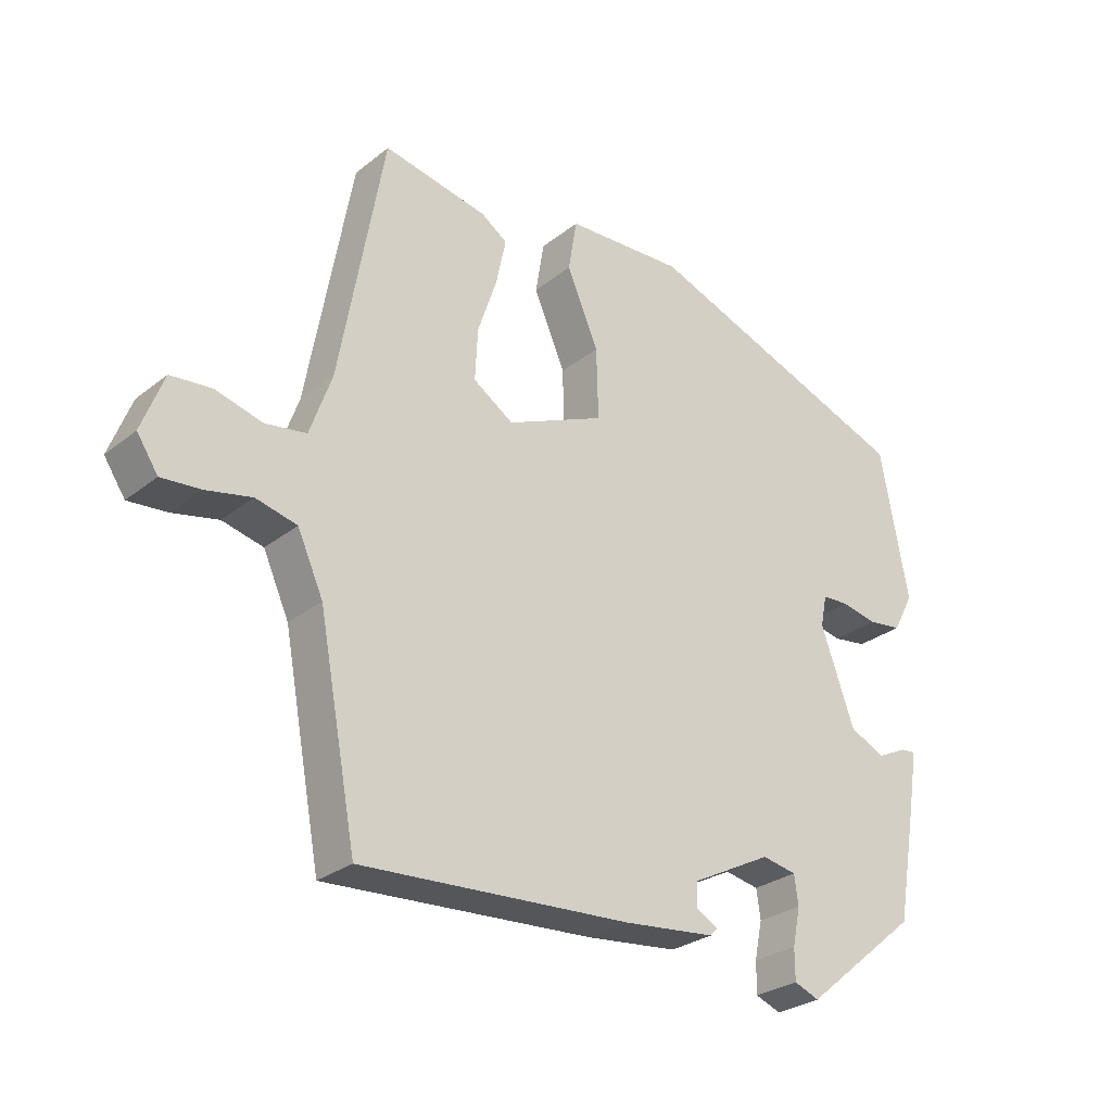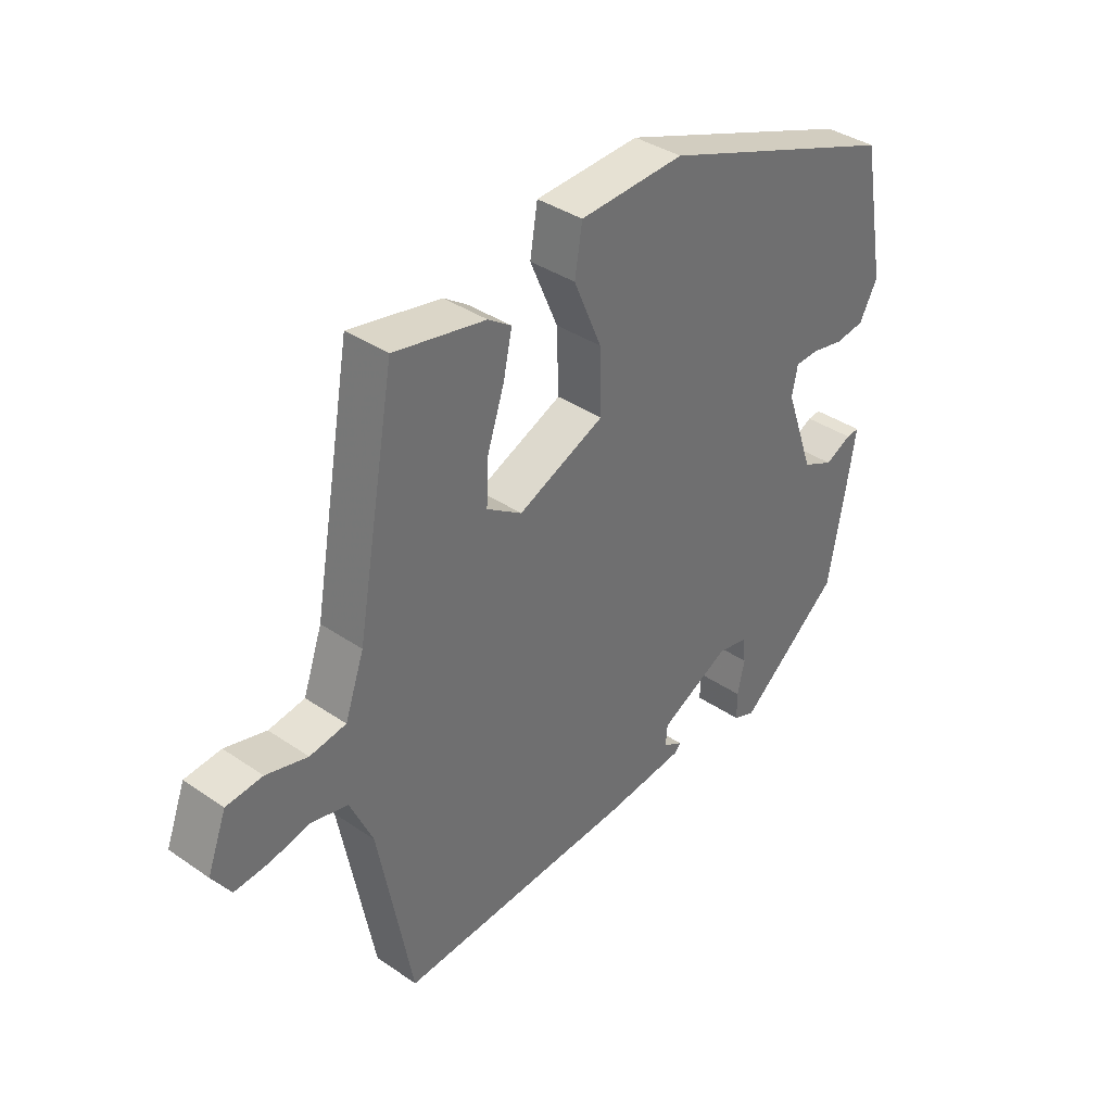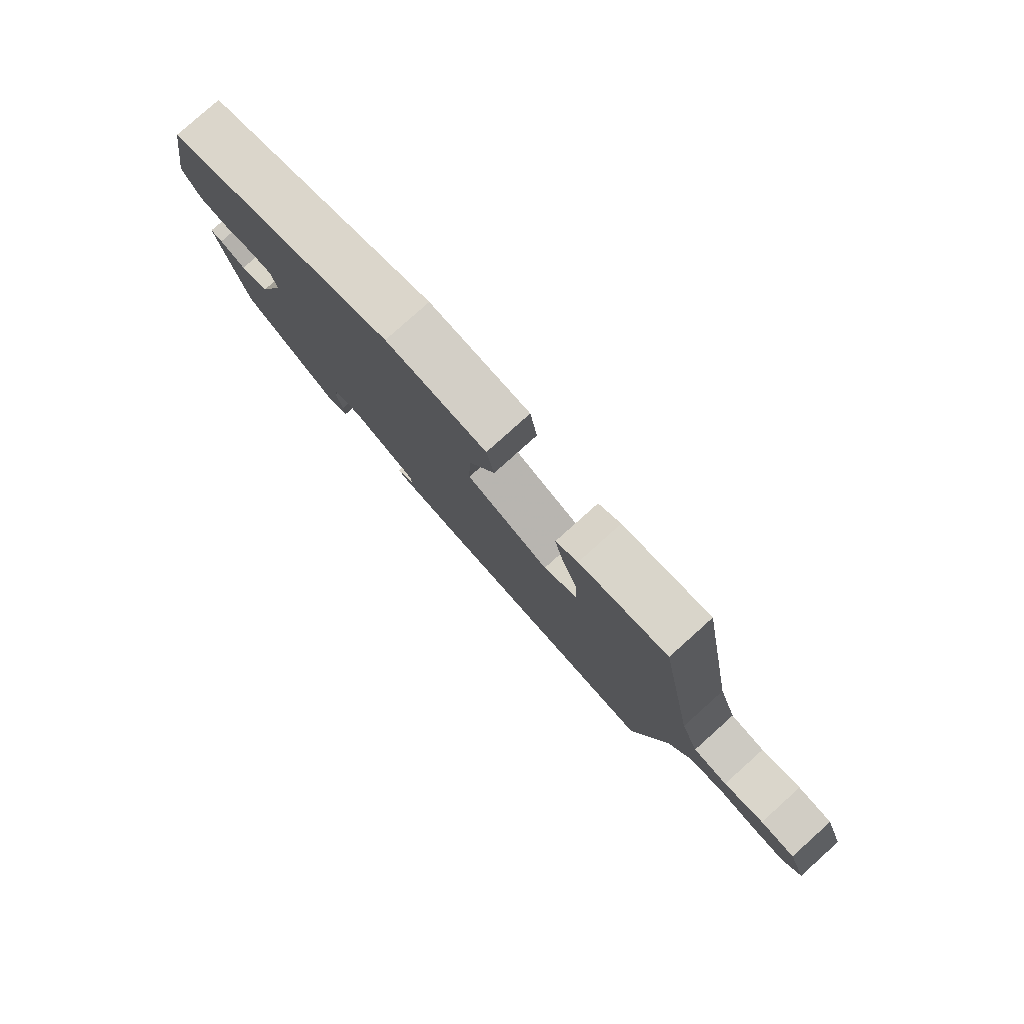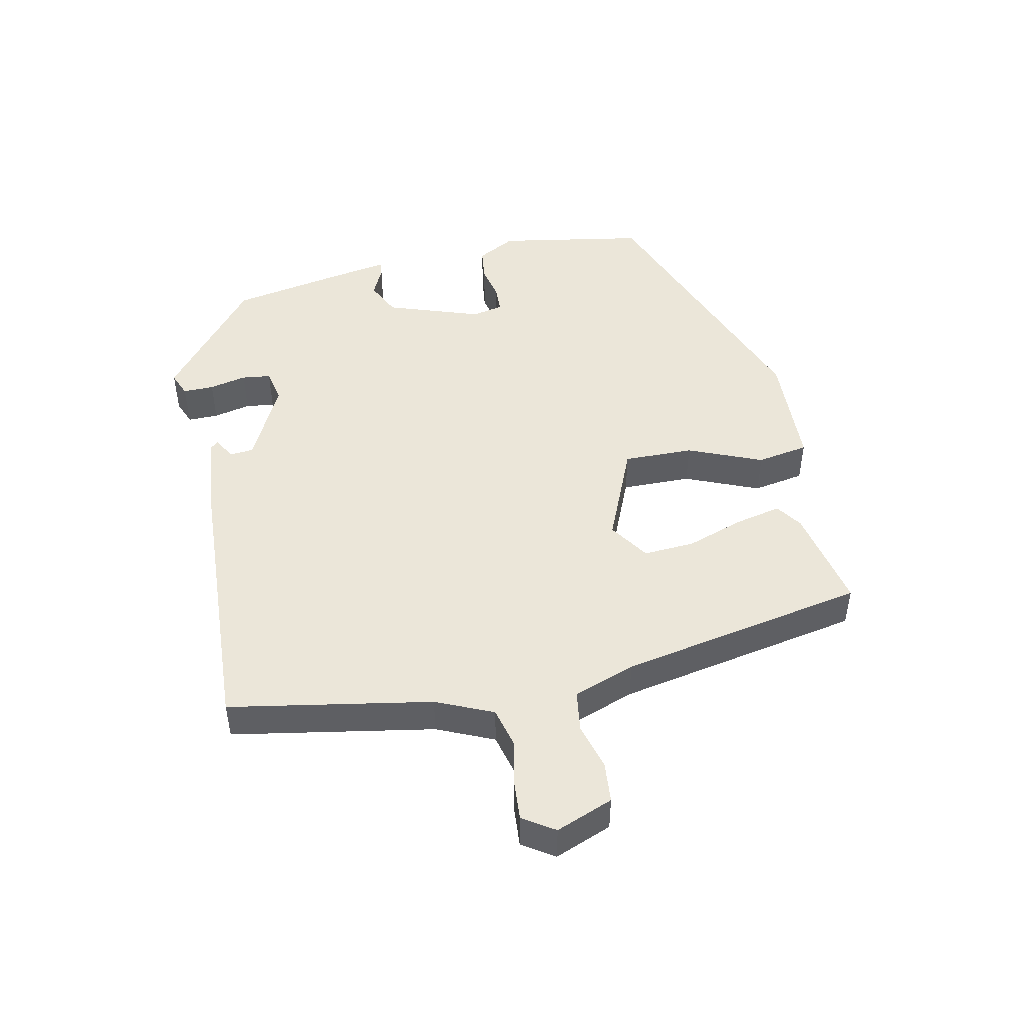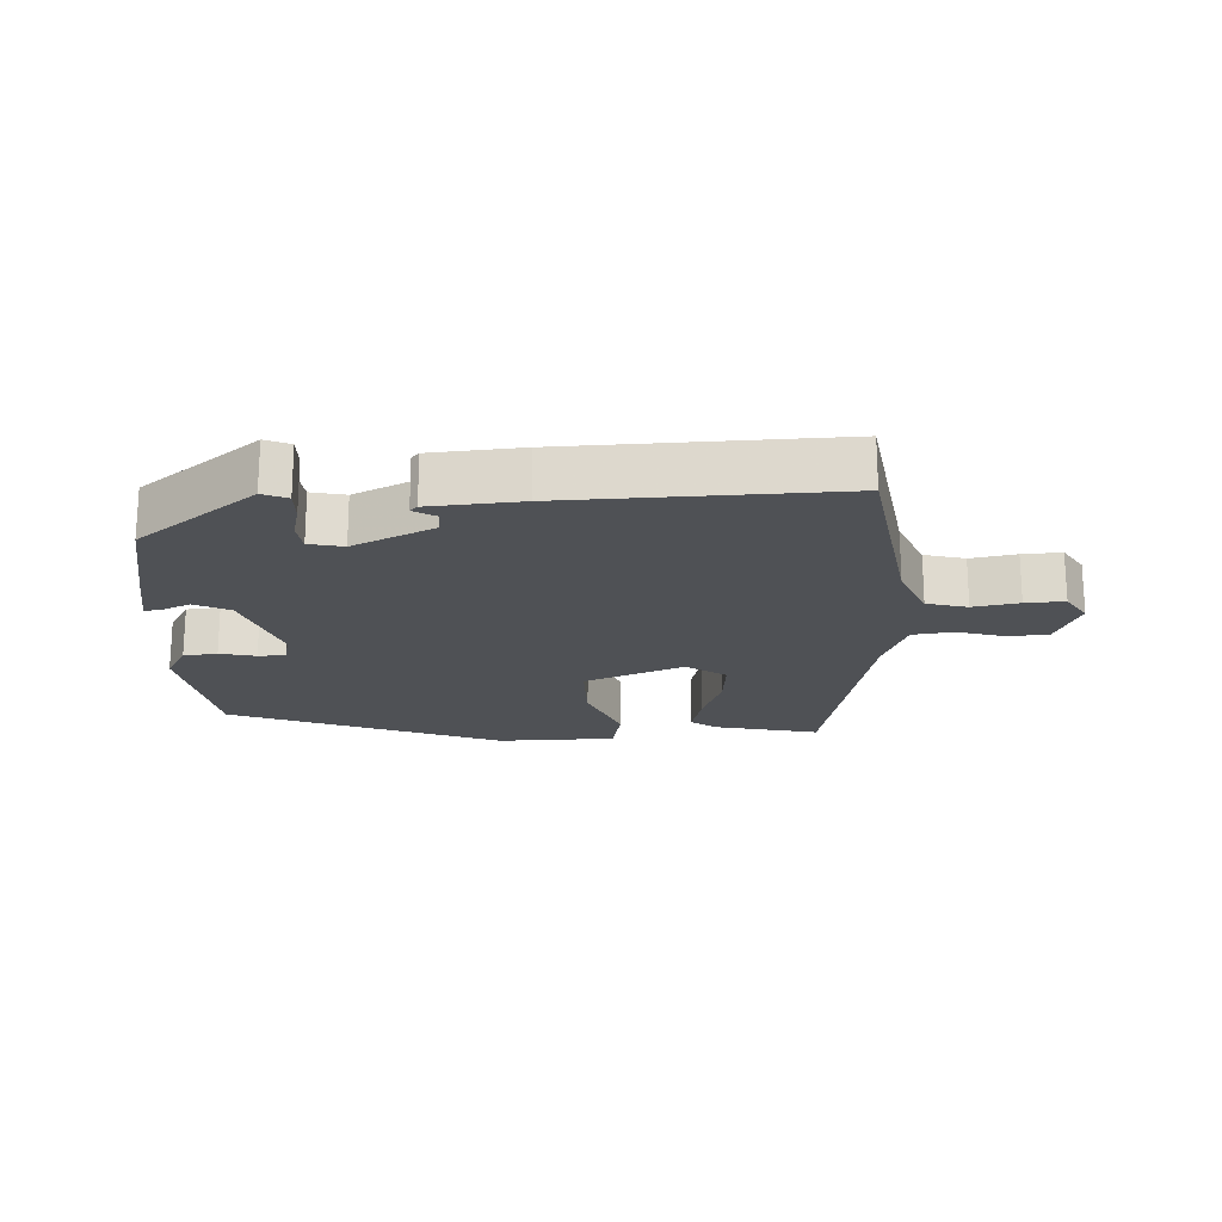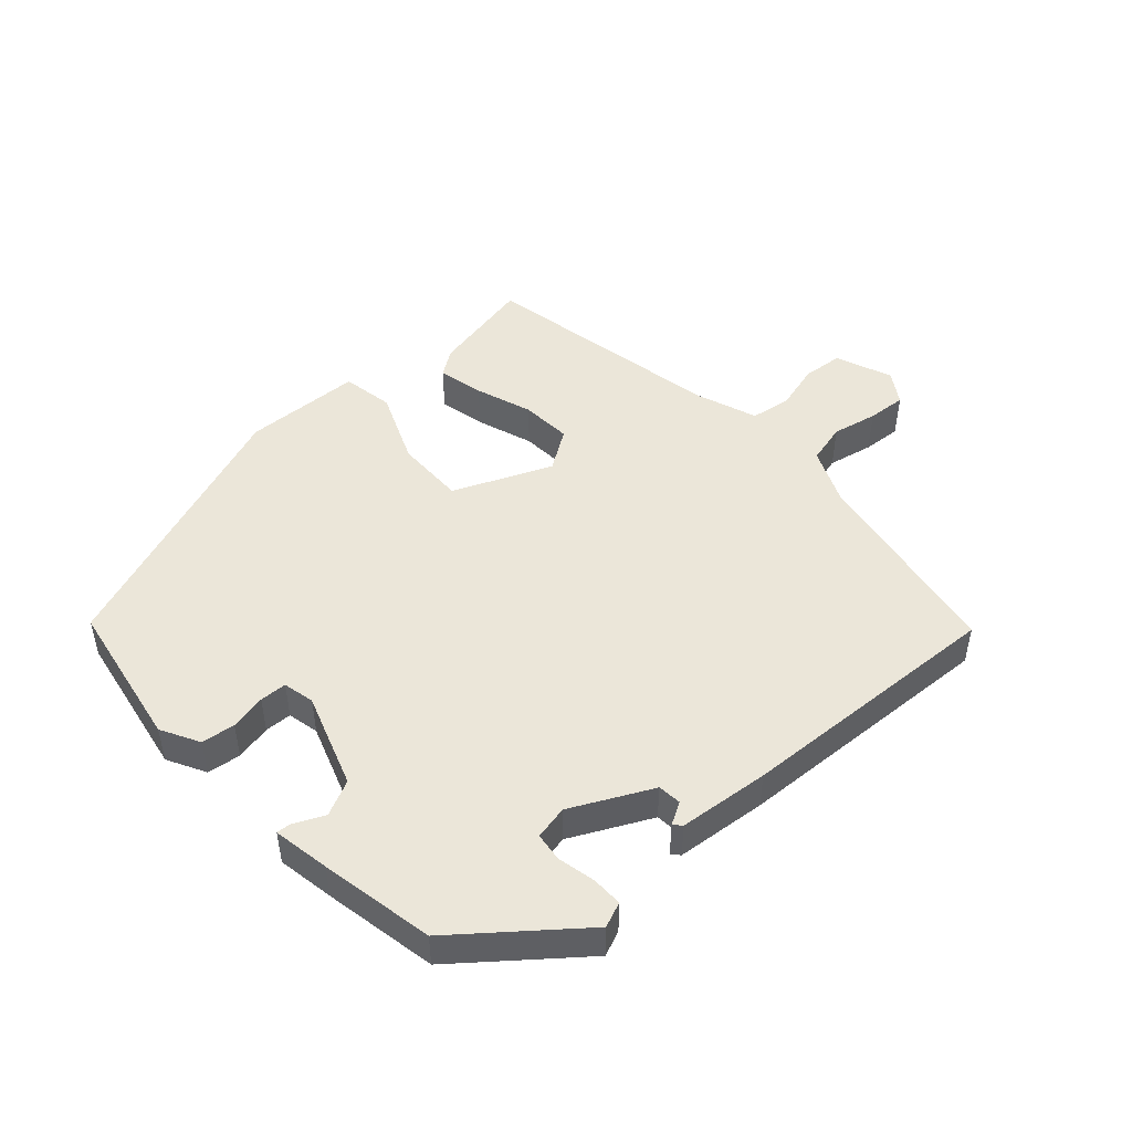
<metadata>
{"format":"obj","ext":"obj","renderer":"f3d","projection":"perspective","resolution":1024,"background":"white","views":[{"elev":-28.0,"azim":-40.2,"up":"+Z"},{"elev":37.5,"azim":-48.8,"up":"+Z"},{"elev":79.9,"azim":-131.9,"up":"+Z"},{"elev":47.7,"azim":-102.5,"up":"+Y"},{"elev":-19.7,"azim":-178.9,"up":"+Y"},{"elev":48.1,"azim":137.2,"up":"+Y"}]}
</metadata>
<code>
v -0.462 0.07 -0.486
v -0.52 0.07 -0.179
v -0.559 0.07 -0.093
v -0.621 0.07 -0.078
v -0.69 0.07 -0.093
v -0.749 0.07 -0.098
v -0.781 0.07 -0.05
v -0.748 0.07 0.037
v -0.686 0.07 0.043
v -0.615 0.07 0.024
v -0.553 0.07 0.034
v -0.52 0.07 0.128
v -0.453 0.07 0.504
v -0.295 0.07 0.473
v -0.255 0.07 0.446
v -0.27 0.07 0.375
v -0.299 0.07 0.288
v -0.303 0.07 0.21
v -0.242 0.07 0.17
v -0.093 0.07 0.235
v -0.096 0.07 0.342
v -0.144 0.07 0.454
v -0.131 0.07 0.533
v 0.049 0.07 0.542
v 0.464 0.07 0.39
v 0.506 0.07 0.164
v 0.475 0.07 0.105
v 0.424 0.07 0.098
v 0.369 0.07 0.109
v 0.328 0.07 0.107
v 0.318 0.07 0.059
v 0.369 0.07 -0.084
v 0.423 0.07 -0.109
v 0.469 0.07 -0.087
v 0.491 0.07 -0.085
v 0.477 0.07 -0.172
v 0.446 0.07 -0.345
v 0.27 0.07 -0.49
v 0.232 0.07 -0.475
v 0.232 0.07 -0.428
v 0.244 0.07 -0.371
v 0.238 0.07 -0.327
v 0.186 0.07 -0.317
v 0.065 0.07 -0.379
v 0.062 0.07 -0.415
v 0.096 0.07 -0.434
v 0.085 0.07 -0.446
v -0.053 0.07 -0.461
v -0.462 0 -0.486
v -0.52 0 -0.179
v -0.559 0 -0.093
v -0.621 0 -0.078
v -0.69 0 -0.093
v -0.749 0 -0.098
v -0.781 0 -0.05
v -0.748 0 0.037
v -0.686 0 0.043
v -0.615 0 0.024
v -0.553 0 0.034
v -0.52 0 0.128
v -0.453 0 0.504
v -0.295 0 0.473
v -0.255 0 0.446
v -0.27 0 0.375
v -0.299 0 0.288
v -0.303 0 0.21
v -0.242 0 0.17
v -0.093 0 0.235
v -0.096 0 0.342
v -0.144 0 0.454
v -0.131 0 0.533
v 0.049 0 0.542
v 0.464 0 0.39
v 0.506 0 0.164
v 0.475 0 0.105
v 0.424 0 0.098
v 0.369 0 0.109
v 0.328 0 0.107
v 0.318 0 0.059
v 0.369 0 -0.084
v 0.423 0 -0.109
v 0.469 0 -0.087
v 0.491 0 -0.085
v 0.477 0 -0.172
v 0.446 0 -0.345
v 0.27 0 -0.49
v 0.232 0 -0.475
v 0.232 0 -0.428
v 0.244 0 -0.371
v 0.238 0 -0.327
v 0.186 0 -0.317
v 0.065 0 -0.379
v 0.062 0 -0.415
v 0.096 0 -0.434
v 0.085 0 -0.446
v -0.053 0 -0.461
f 48 1 2
f 47 48 2
f 46 47 2
f 45 46 2
f 44 45 2 3
f 43 44 3
f 42 43 3
f 39 40 41
f 38 39 41
f 37 38 41
f 36 37 41
f 35 36 41
f 34 35 41
f 33 34 41
f 32 33 41 42
f 31 32 42 3
f 27 28 29
f 26 27 29
f 25 26 29
f 24 25 29
f 23 24 29
f 22 23 29
f 21 22 29
f 20 21 29 30
f 31 3 4
f 30 31 4
f 20 30 4
f 19 20 4
f 15 16 17
f 14 15 17
f 13 14 17
f 12 13 17
f 11 12 17 18
f 8 9 10
f 7 8 10
f 6 7 10
f 5 6 10
f 4 5 10
f 4 10 11
f 4 11 18 19
f 50 49 96
f 50 96 95
f 50 95 94
f 50 94 93
f 51 50 93 92
f 51 92 91
f 51 91 90
f 89 88 87
f 89 87 86
f 89 86 85
f 89 85 84
f 89 84 83
f 89 83 82
f 89 82 81
f 90 89 81 80
f 51 90 80 79
f 77 76 75
f 77 75 74
f 77 74 73
f 77 73 72
f 77 72 71
f 77 71 70
f 77 70 69
f 78 77 69 68
f 52 51 79
f 52 79 78
f 52 78 68
f 52 68 67
f 65 64 63
f 65 63 62
f 65 62 61
f 65 61 60
f 66 65 60 59
f 58 57 56
f 58 56 55
f 58 55 54
f 58 54 53
f 58 53 52
f 59 58 52
f 67 66 59 52
f 1 49 50 2
f 2 50 51 3
f 3 51 52 4
f 4 52 53 5
f 5 53 54 6
f 6 54 55 7
f 7 55 56 8
f 8 56 57 9
f 9 57 58 10
f 10 58 59 11
f 11 59 60 12
f 12 60 61 13
f 13 61 62 14
f 14 62 63 15
f 15 63 64 16
f 16 64 65 17
f 17 65 66 18
f 18 66 67 19
f 19 67 68 20
f 20 68 69 21
f 21 69 70 22
f 22 70 71 23
f 23 71 72 24
f 24 72 73 25
f 25 73 74 26
f 26 74 75 27
f 27 75 76 28
f 28 76 77 29
f 29 77 78 30
f 30 78 79 31
f 31 79 80 32
f 32 80 81 33
f 33 81 82 34
f 34 82 83 35
f 35 83 84 36
f 36 84 85 37
f 37 85 86 38
f 38 86 87 39
f 39 87 88 40
f 40 88 89 41
f 41 89 90 42
f 42 90 91 43
f 43 91 92 44
f 44 92 93 45
f 45 93 94 46
f 46 94 95 47
f 47 95 96 48
f 48 96 49 1

</code>
